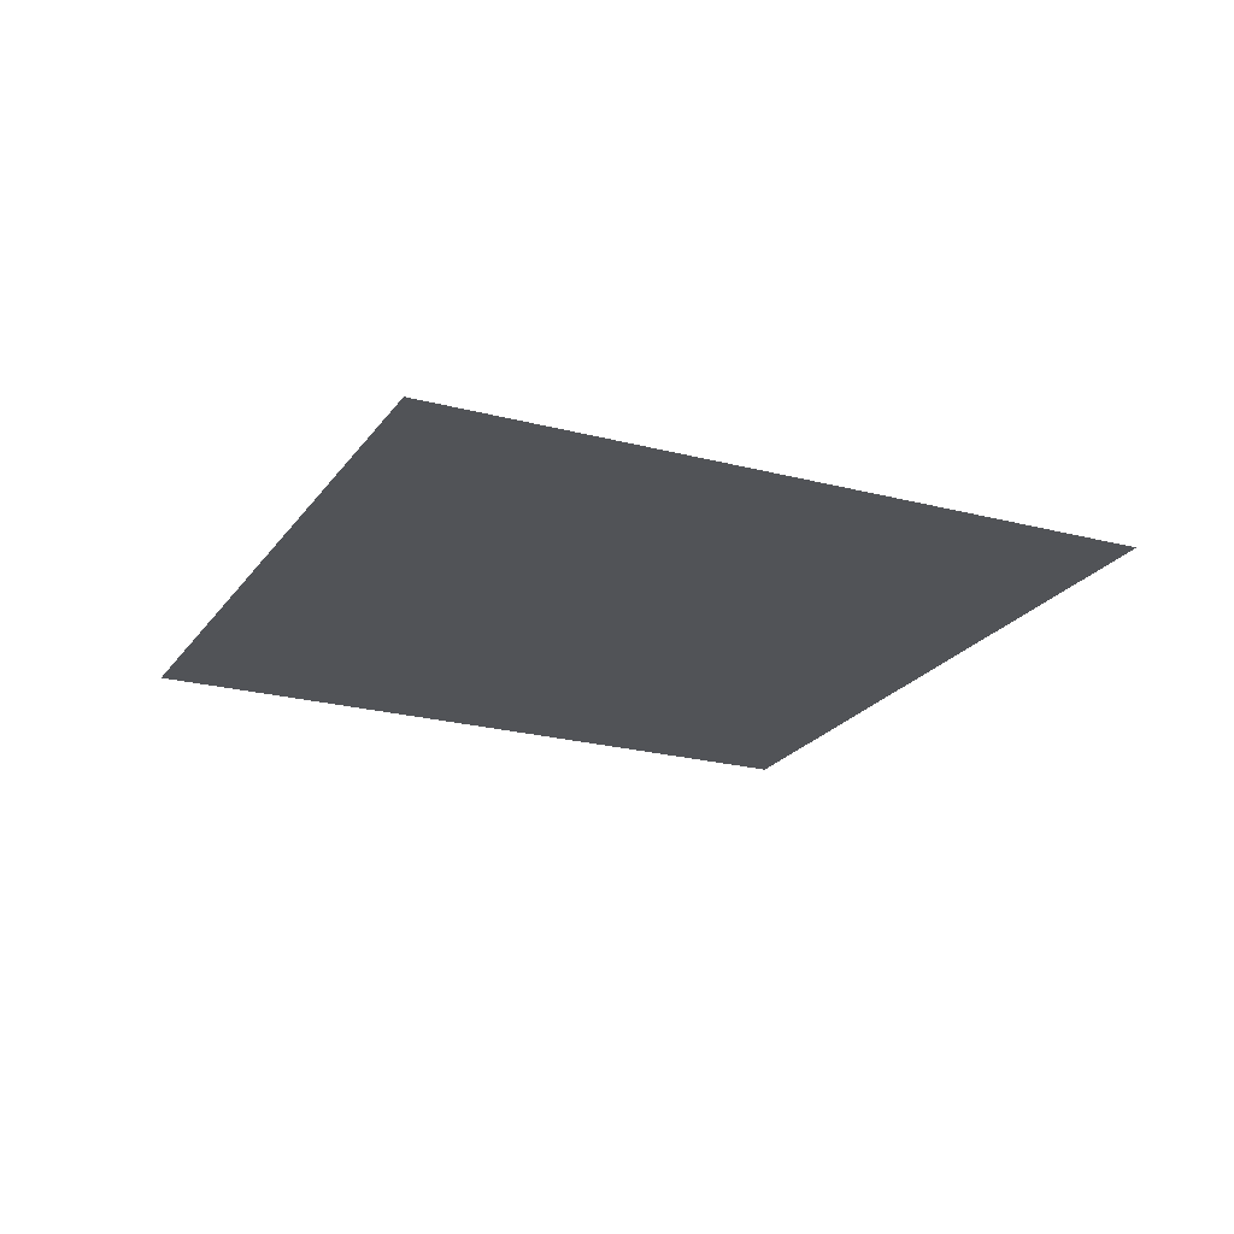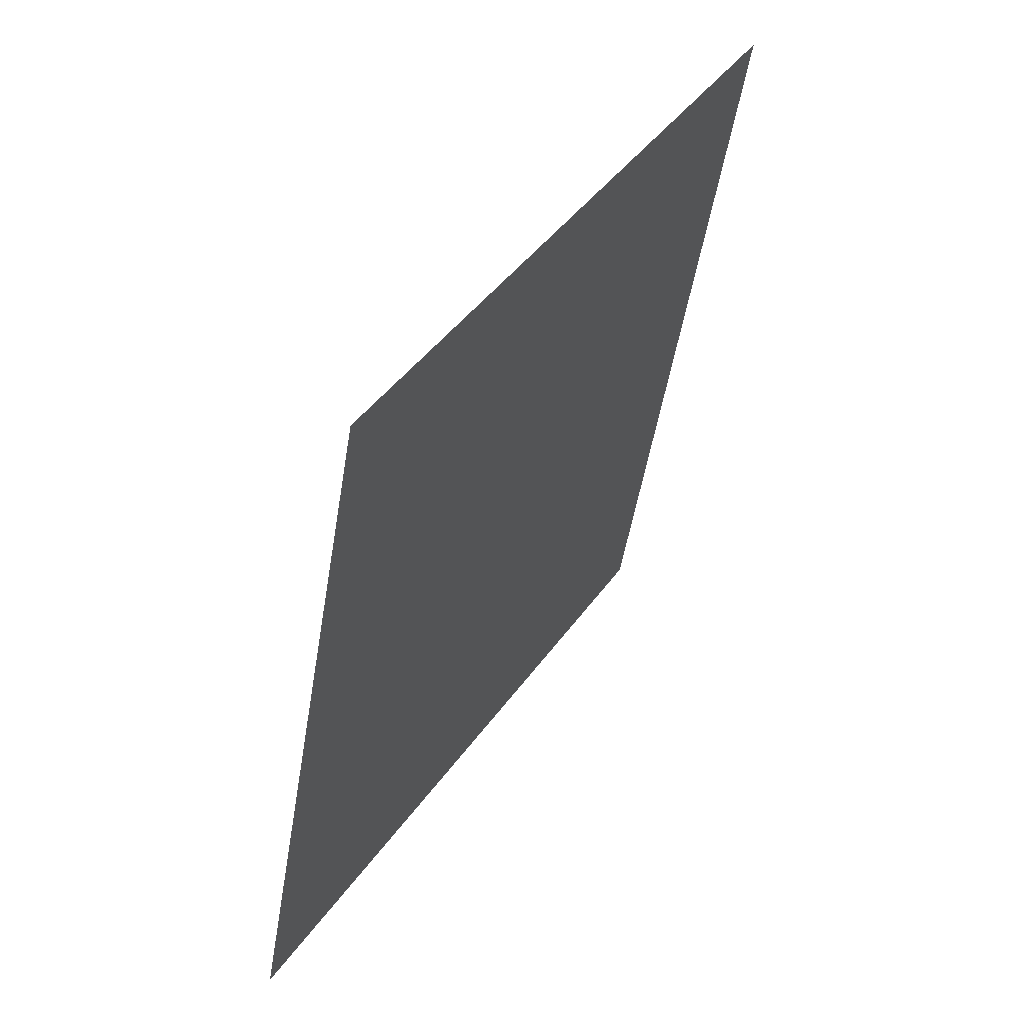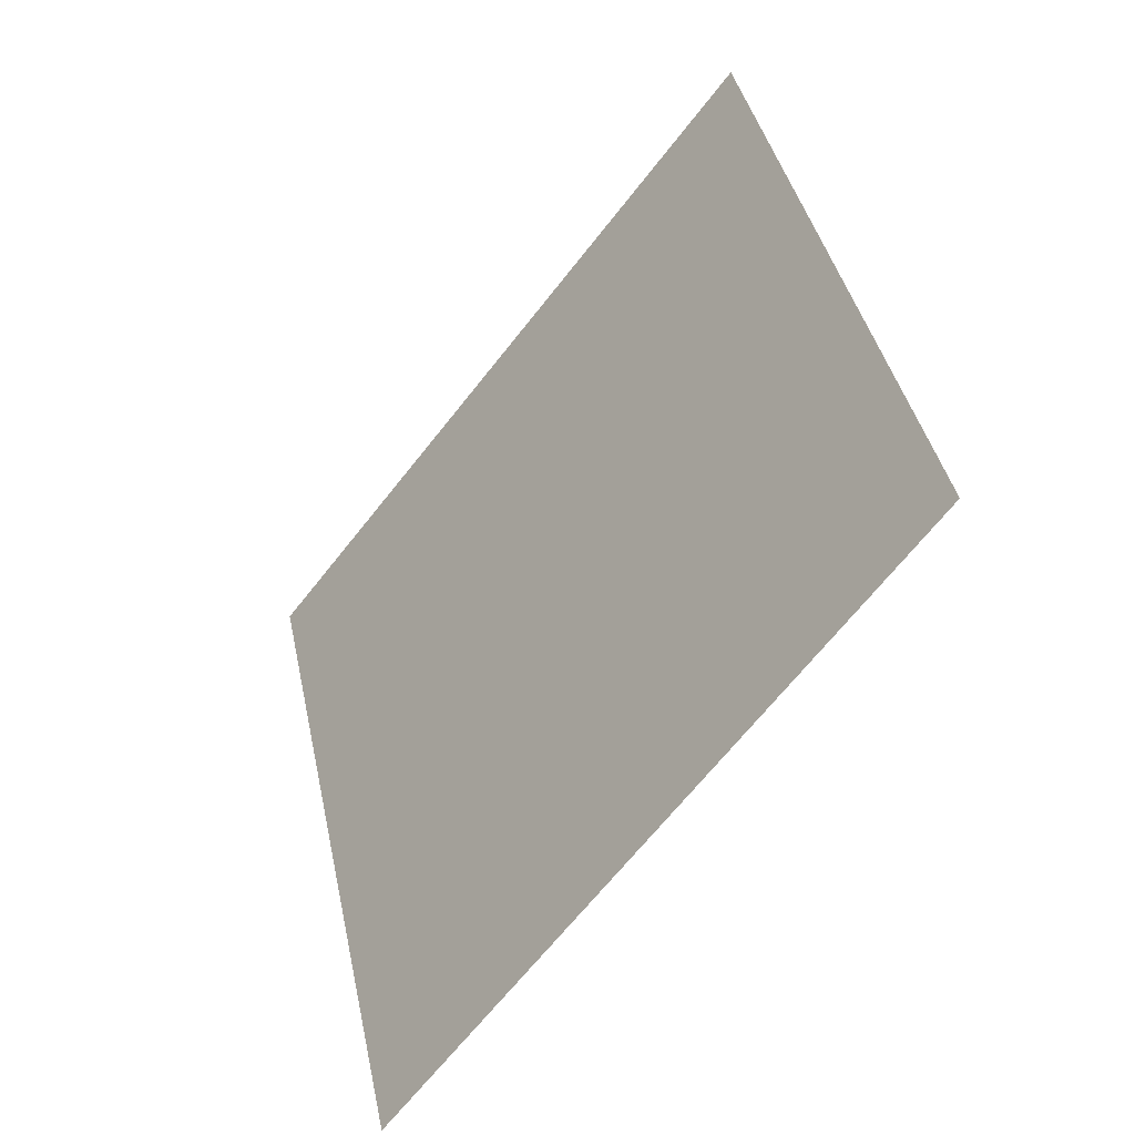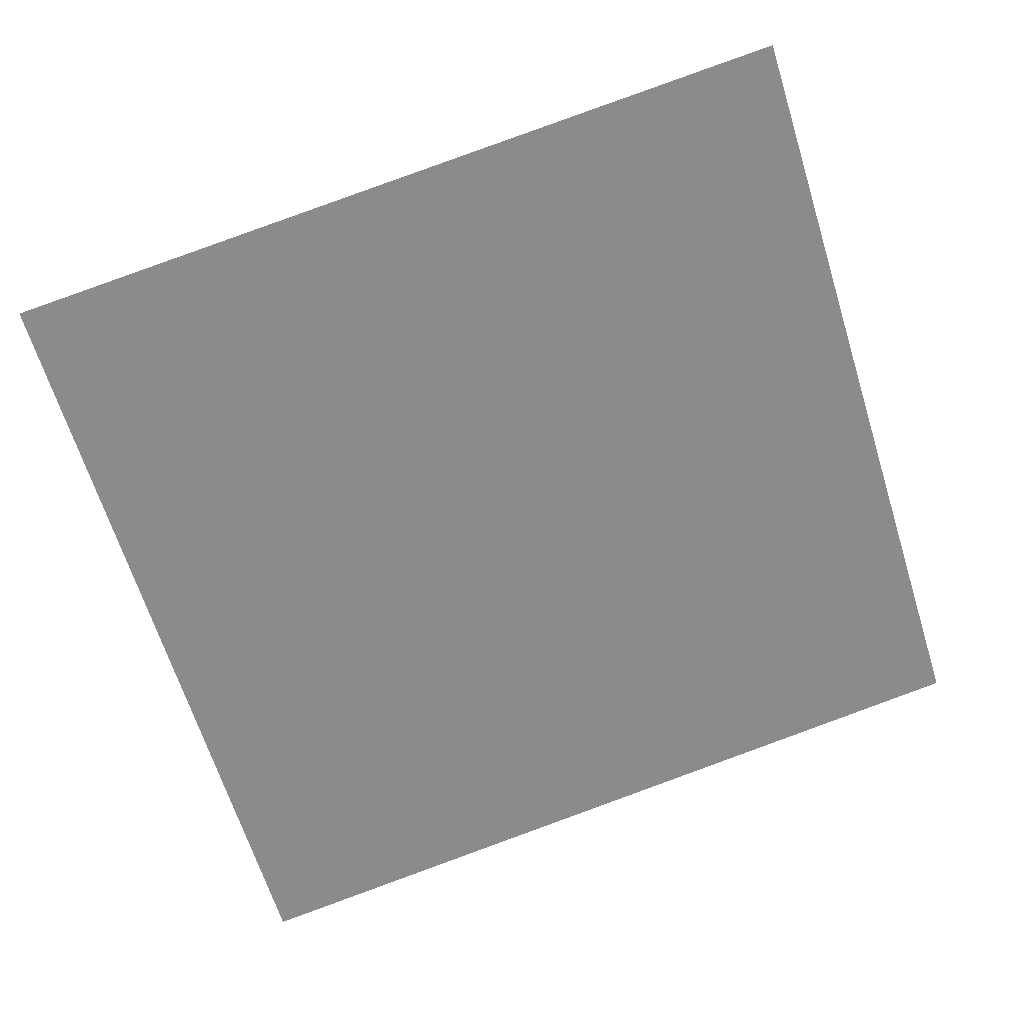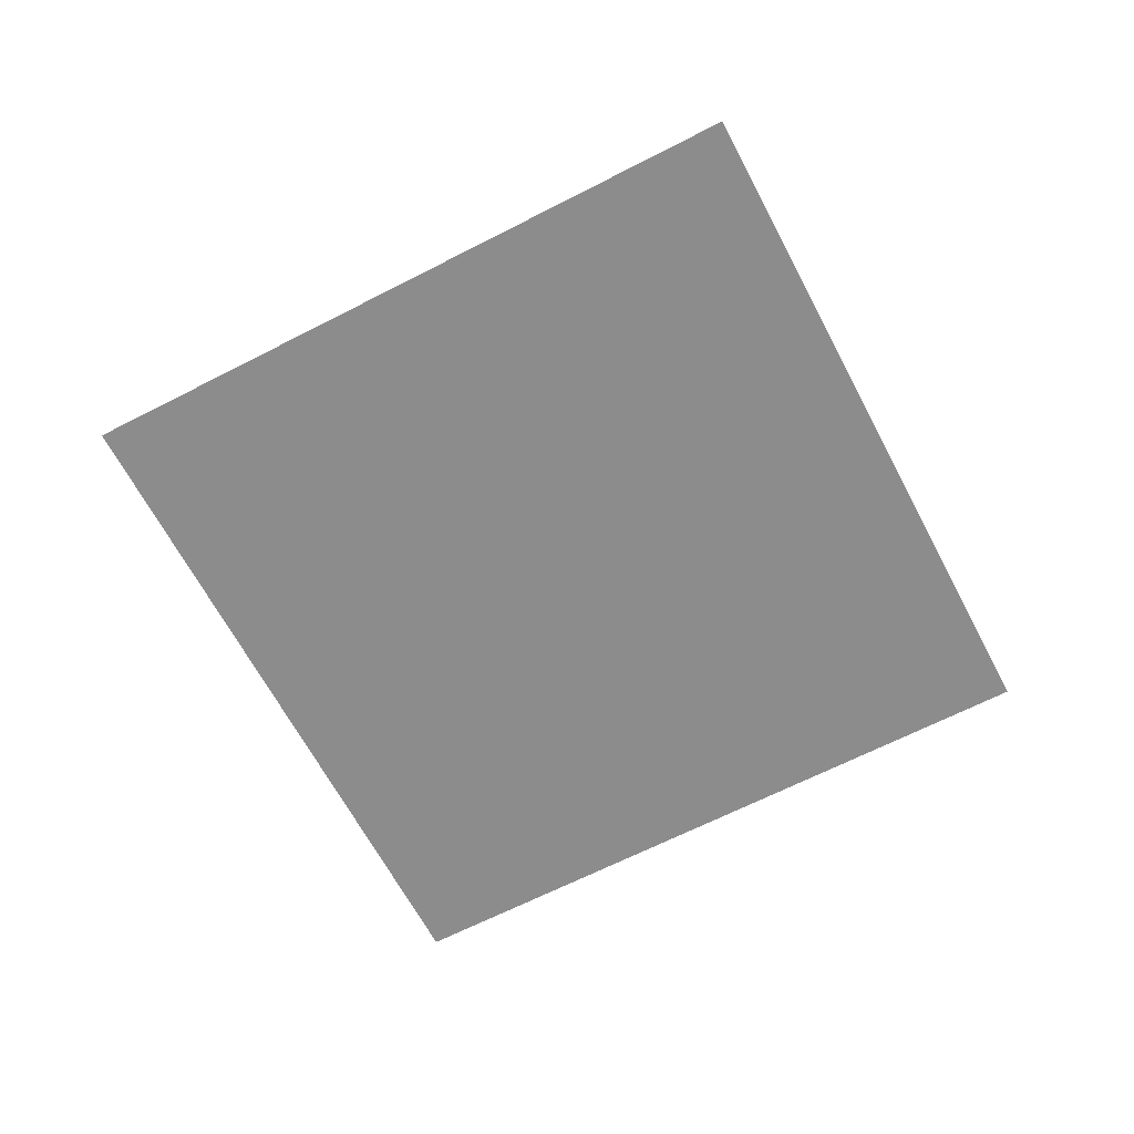
<metadata>
{"format":"obj","ext":"obj","renderer":"f3d","projection":"perspective","resolution":1024,"background":"white","views":[{"elev":-21.8,"azim":47.9,"up":"+Y"},{"elev":57.7,"azim":121.4,"up":"+Z"},{"elev":-41.4,"azim":50.8,"up":"+Z"},{"elev":26.4,"azim":-10.8,"up":"+Z"},{"elev":-64.2,"azim":-169.3,"up":"+Y"}]}
</metadata>
<code>
v -730.5 -139 -1047
v -710 -139 -1114
v -710 -139 -1174
v -730.5 -139 -1047
v -710 -139 -1174
v -815.8 -139 -1206
v -730.5 -139 -1047
v -815.8 -139 -1206
v -853 -139 -1084
v -710 -139 -1114
v -693.4 -139 -1169
v -710 -139 -1174
f 1 2 3
f 4 5 6
f 7 8 9
f 10 11 12

</code>
